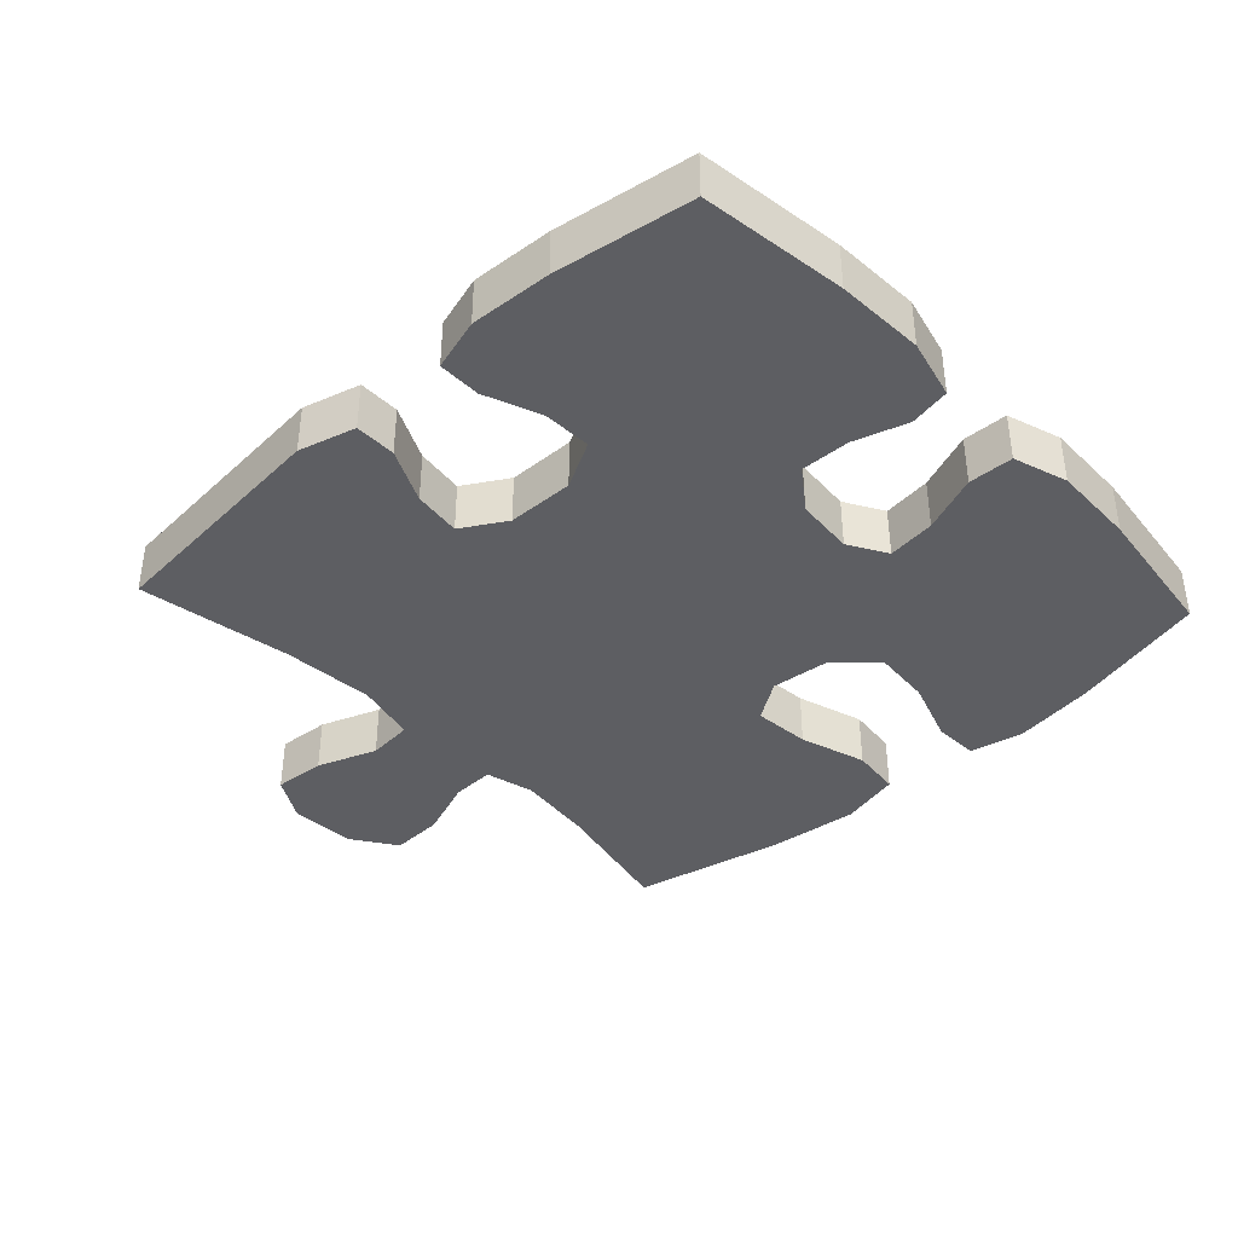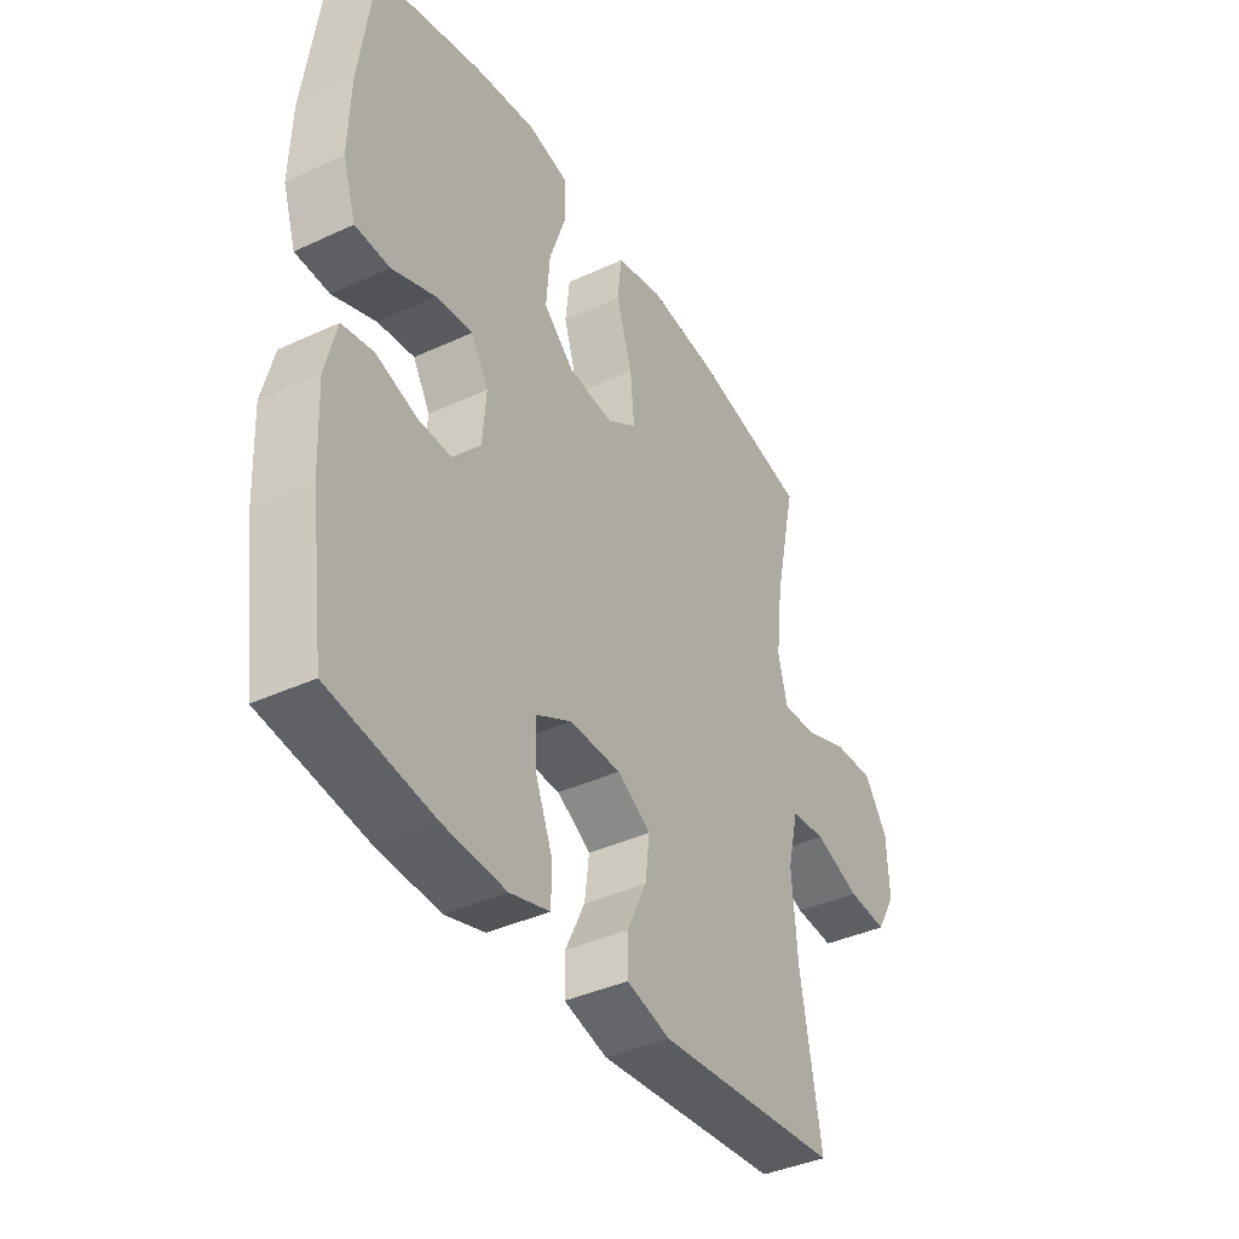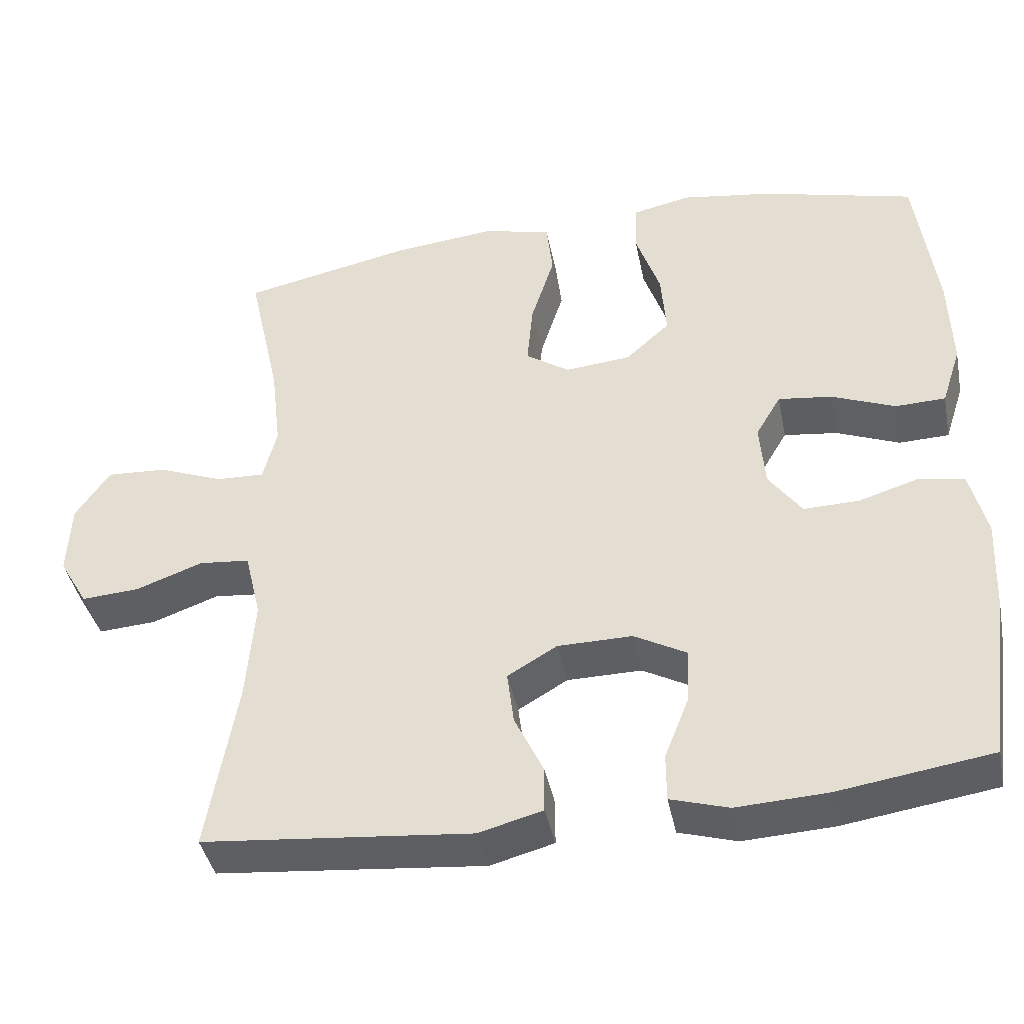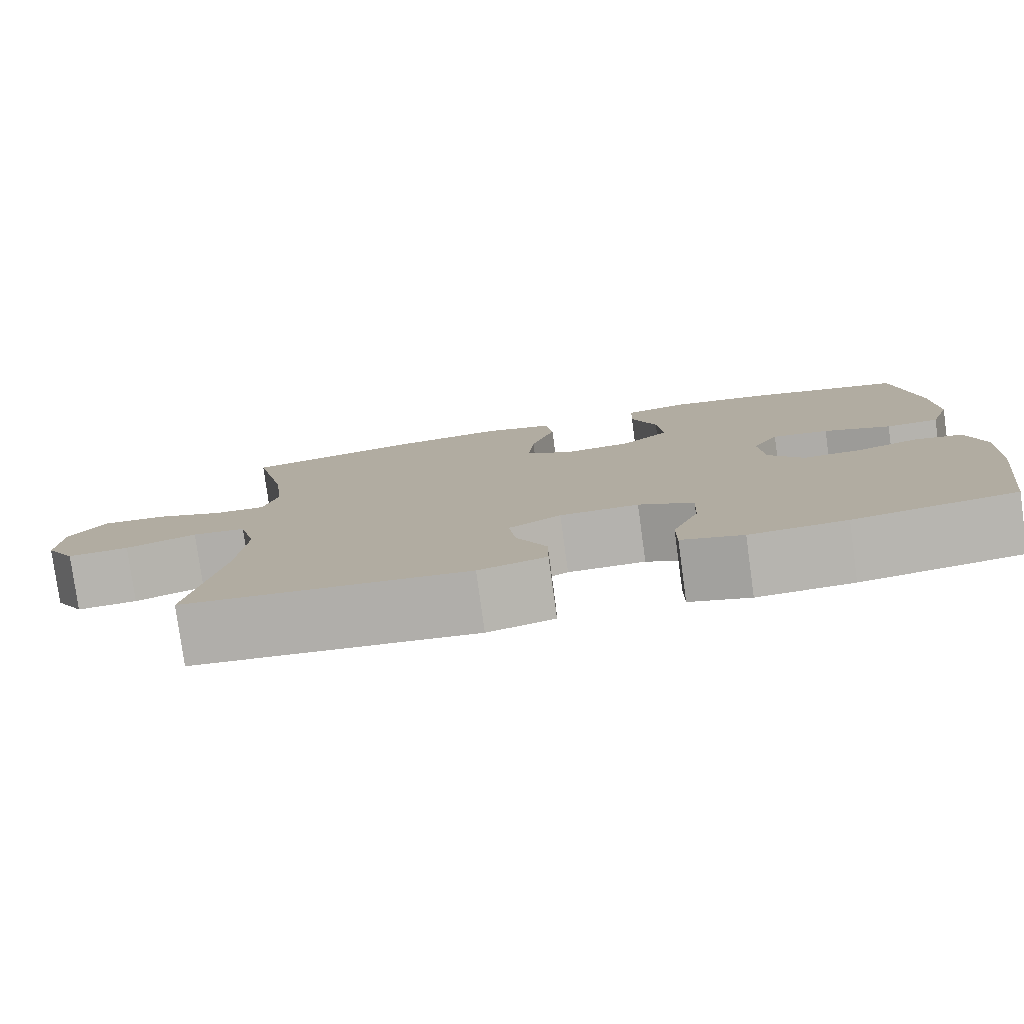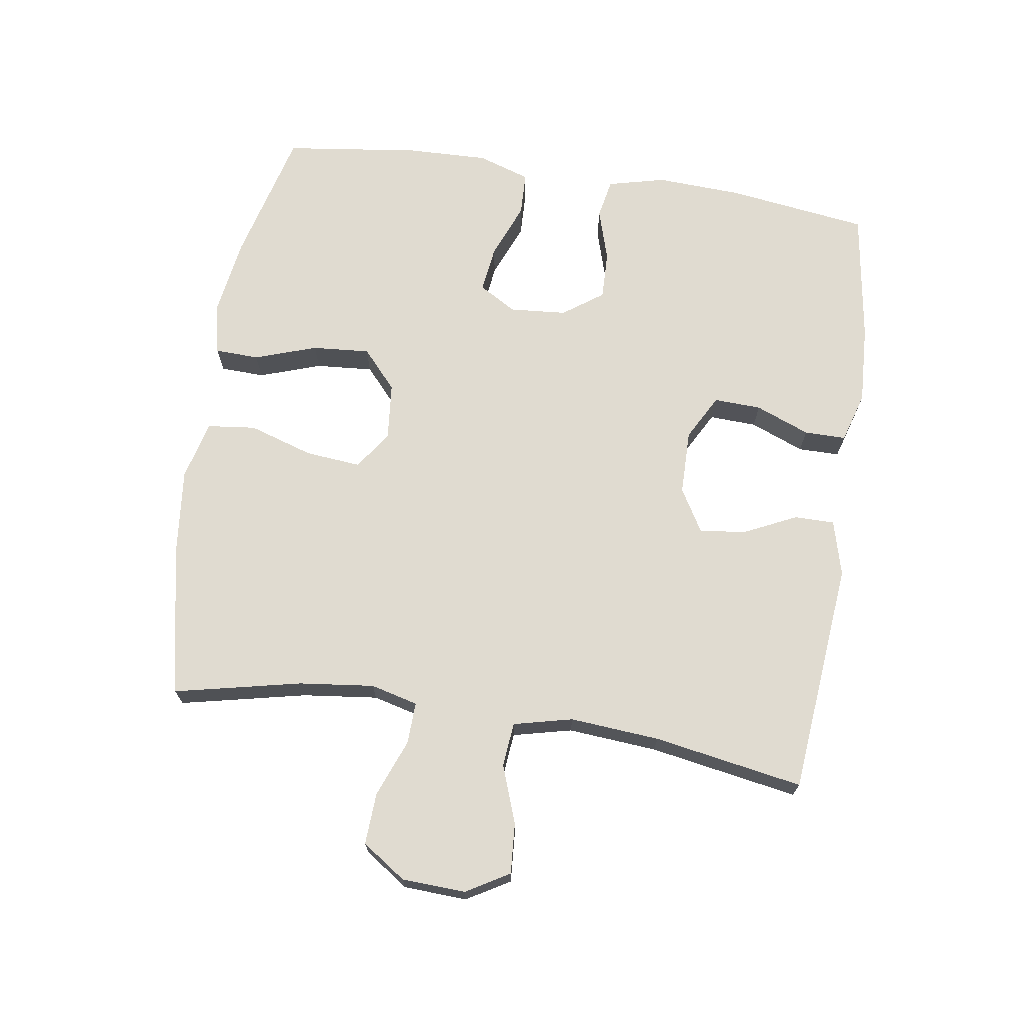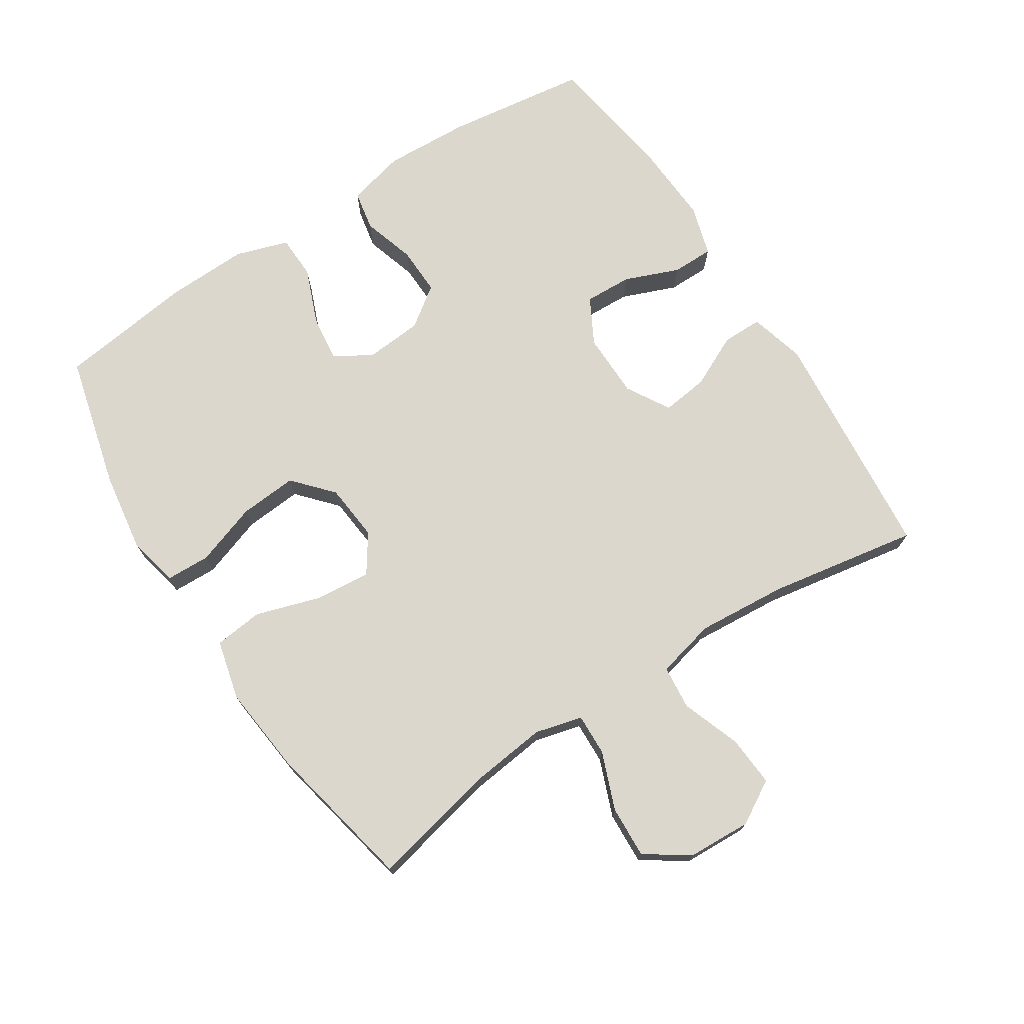
<metadata>
{"format":"obj","ext":"obj","renderer":"f3d","projection":"perspective","resolution":1024,"background":"white","views":[{"elev":-39.2,"azim":-137.1,"up":"+Y"},{"elev":-39.6,"azim":-60.2,"up":"+Z"},{"elev":-41.1,"azim":-168.7,"up":"+Z"},{"elev":-79.6,"azim":-172.2,"up":"+Z"},{"elev":70.1,"azim":98.7,"up":"+Y"},{"elev":73.0,"azim":57.1,"up":"+Y"}]}
</metadata>
<code>
o path6886
v 0.2484 0.0375 0.5358
v 0.1109 0.0375 0.5503
v 0.0194 0.0375 0.5277
v 0.01098 0.0375 0.4528
v 0.04235 0.0375 0.3535
v 0.05022 0.0375 0.2681
v -0.008575 0.0375 0.2281
v -0.09654 0.0375 0.2366
v -0.156 0.0375 0.2897
v -0.1491 0.0375 0.3784
v -0.1166 0.0375 0.4738
v -0.1189 0.0375 0.5419
v -0.1978 0.0375 0.5588
v -0.3199 0.0375 0.5403
v -0.5247 0.0375 0.4879
v -0.5521 0.0375 0.2786
v -0.5557 0.0375 0.1537
v -0.5295 0.0375 0.07309
v -0.4624 0.0375 0.07086
v -0.3772 0.0375 0.1049
v -0.3051 0.0375 0.1141
v -0.2714 0.0375 0.05664
v -0.2784 0.0375 -0.03077
v -0.3226 0.0375 -0.09198
v -0.3966 0.0375 -0.0901
v -0.4775 0.0375 -0.06529
v -0.5385 0.0375 -0.07697
v -0.5604 0.0375 -0.1658
v -0.5542 0.0375 -0.297
v -0.5247 0.0375 -0.514
v -0.3198 0.0375 -0.545
v -0.198 0.0375 -0.5514
v -0.1205 0.0375 -0.5284
v -0.1204 0.0375 -0.4644
v -0.1536 0.0375 -0.3812
v -0.1565 0.0375 -0.3083
v -0.0867 0.0375 -0.2704
v 0.01329 0.0375 -0.2715
v 0.0797 0.0375 -0.3107
v 0.07073 0.0375 -0.3822
v 0.03231 0.0375 -0.4627
v 0.03233 0.0375 -0.5244
v 0.1177 0.0375 -0.5473
v 0.477 0.0375 -0.514
v 0.4373 0.0375 -0.2841
v 0.4263 0.0375 -0.1461
v 0.4481 0.0375 -0.0553
v 0.5157 0.0375 -0.04875
v 0.6052 0.0375 -0.08114
v 0.6831 0.0375 -0.08653
v 0.7217 0.0375 -0.02024
v 0.7172 0.0375 0.07736
v 0.6714 0.0375 0.1447
v 0.5913 0.0375 0.1407
v 0.5033 0.0375 0.1066
v 0.4389 0.0375 0.1043
v 0.4203 0.0375 0.1769
v 0.4339 0.0375 0.2925
v 0.477 0.0375 0.4879
v 0.2484 -0.0375 0.5358
v 0.1109 -0.0375 0.5503
v 0.0194 -0.0375 0.5277
v 0.01098 -0.0375 0.4528
v 0.04235 -0.0375 0.3535
v 0.05022 -0.0375 0.2681
v -0.008575 -0.0375 0.2281
v -0.09654 -0.0375 0.2366
v -0.156 -0.0375 0.2897
v -0.1491 -0.0375 0.3784
v -0.1166 -0.0375 0.4738
v -0.1189 -0.0375 0.5419
v -0.1978 -0.0375 0.5588
v -0.3199 -0.0375 0.5403
v -0.5247 -0.0375 0.4879
v -0.5521 -0.0375 0.2786
v -0.5557 -0.0375 0.1537
v -0.5295 -0.0375 0.07309
v -0.4624 -0.0375 0.07086
v -0.3772 -0.0375 0.1049
v -0.3051 -0.0375 0.1141
v -0.2714 -0.0375 0.05664
v -0.2784 -0.0375 -0.03077
v -0.3226 -0.0375 -0.09198
v -0.3966 -0.0375 -0.0901
v -0.4775 -0.0375 -0.06529
v -0.5385 -0.0375 -0.07697
v -0.5604 -0.0375 -0.1658
v -0.5542 -0.0375 -0.297
v -0.5247 -0.0375 -0.514
v -0.3198 -0.0375 -0.545
v -0.198 -0.0375 -0.5514
v -0.1205 -0.0375 -0.5284
v -0.1204 -0.0375 -0.4644
v -0.1536 -0.0375 -0.3812
v -0.1565 -0.0375 -0.3083
v -0.0867 -0.0375 -0.2704
v 0.01329 -0.0375 -0.2715
v 0.0797 -0.0375 -0.3107
v 0.07073 -0.0375 -0.3822
v 0.03231 -0.0375 -0.4627
v 0.03233 -0.0375 -0.5244
v 0.1177 -0.0375 -0.5473
v 0.477 -0.0375 -0.514
v 0.4373 -0.0375 -0.2841
v 0.4263 -0.0375 -0.1461
v 0.4481 -0.0375 -0.0553
v 0.5157 -0.0375 -0.04875
v 0.6052 -0.0375 -0.08114
v 0.6831 -0.0375 -0.08653
v 0.7217 -0.0375 -0.02024
v 0.7172 -0.0375 0.07736
v 0.6714 -0.0375 0.1447
v 0.5913 -0.0375 0.1407
v 0.5033 -0.0375 0.1066
v 0.4389 -0.0375 0.1043
v 0.4203 -0.0375 0.1769
v 0.4339 -0.0375 0.2925
v 0.477 -0.0375 0.4879
v -0.5385 0.0375 -0.07697
v -0.5385 0.0375 -0.07697
v -0.5604 0.0375 -0.1658
v -0.5542 0.0375 -0.297
v -0.5521 0.0375 0.2786
v -0.5557 0.0375 0.1537
v -0.5295 0.0375 0.07309
v -0.5295 0.0375 0.07309
v -0.4775 0.0375 -0.06529
v -0.5247 0.0375 0.4879
v -0.5247 0.0375 0.4879
v -0.4624 0.0375 0.07086
v -0.5247 0.0375 -0.514
v -0.5247 0.0375 -0.514
v -0.3966 0.0375 -0.0901
v -0.3772 0.0375 0.1049
v -0.3199 0.0375 0.5403
v -0.3198 0.0375 -0.545
v -0.3226 0.0375 -0.09198
v -0.3051 0.0375 0.1141
v -0.3051 0.0375 0.1141
v -0.2784 0.0375 -0.03077
v -0.1978 0.0375 0.5588
v -0.198 0.0375 -0.5514
v -0.2714 0.0375 0.05664
v -0.1205 0.0375 -0.5284
v -0.1205 0.0375 -0.5284
v -0.1189 0.0375 0.5419
v -0.1189 0.0375 0.5419
v -0.156 0.0375 0.2897
v -0.1491 0.0375 0.3784
v -0.1536 0.0375 -0.3812
v -0.1565 0.0375 -0.3083
v -0.1565 0.0375 -0.3083
v -0.0867 0.0375 -0.2704
v -0.09654 0.0375 0.2366
v -0.1204 0.0375 -0.4644
v -0.1166 0.0375 0.4738
v -0.008575 0.0375 0.2281
v 0.01329 0.0375 -0.2715
v 0.05022 0.0375 0.2681
v 0.05022 0.0375 0.2681
v 0.0194 0.0375 0.5277
v 0.0194 0.0375 0.5277
v 0.01098 0.0375 0.4528
v 0.04235 0.0375 0.3535
v 0.0797 0.0375 -0.3107
v 0.0797 0.0375 -0.3107
v 0.1109 0.0375 0.5503
v 0.07073 0.0375 -0.3822
v 0.03231 0.0375 -0.4627
v 0.03233 0.0375 -0.5244
v 0.03233 0.0375 -0.5244
v 0.1177 0.0375 -0.5473
v 0.2484 0.0375 0.5358
v 0.4203 0.0375 0.1769
v 0.4339 0.0375 0.2925
v 0.4389 0.0375 0.1043
v 0.4389 0.0375 0.1043
v 0.4263 0.0375 -0.1461
v 0.4481 0.0375 -0.0553
v 0.4481 0.0375 -0.0553
v 0.4373 0.0375 -0.2841
v 0.5033 0.0375 0.1066
v 0.5157 0.0375 -0.04875
v 0.477 0.0375 0.4879
v 0.477 0.0375 0.4879
v 0.477 0.0375 -0.514
v 0.477 0.0375 -0.514
v 0.5913 0.0375 0.1407
v 0.6052 0.0375 -0.08114
v 0.6714 0.0375 0.1447
v 0.6831 0.0375 -0.08653
v 0.6831 0.0375 -0.08653
v 0.7172 0.0375 0.07736
v 0.7217 0.0375 -0.02024
v -0.5385 -0.0375 -0.07697
v -0.5385 -0.0375 -0.07697
v -0.5604 -0.0375 -0.1658
v -0.5542 -0.0375 -0.297
v -0.5521 -0.0375 0.2786
v -0.5557 -0.0375 0.1537
v -0.5295 -0.0375 0.07309
v -0.5295 -0.0375 0.07309
v -0.4775 -0.0375 -0.06529
v -0.5247 -0.0375 0.4879
v -0.5247 -0.0375 0.4879
v -0.4624 -0.0375 0.07086
v -0.5247 -0.0375 -0.514
v -0.5247 -0.0375 -0.514
v -0.3966 -0.0375 -0.0901
v -0.3772 -0.0375 0.1049
v -0.3199 -0.0375 0.5403
v -0.3198 -0.0375 -0.545
v -0.3226 -0.0375 -0.09198
v -0.3051 -0.0375 0.1141
v -0.3051 -0.0375 0.1141
v -0.2784 -0.0375 -0.03077
v -0.1978 -0.0375 0.5588
v -0.198 -0.0375 -0.5514
v -0.2714 -0.0375 0.05664
v -0.1205 -0.0375 -0.5284
v -0.1205 -0.0375 -0.5284
v -0.1189 -0.0375 0.5419
v -0.1189 -0.0375 0.5419
v -0.156 -0.0375 0.2897
v -0.1491 -0.0375 0.3784
v -0.1536 -0.0375 -0.3812
v -0.1565 -0.0375 -0.3083
v -0.1565 -0.0375 -0.3083
v -0.0867 -0.0375 -0.2704
v -0.09654 -0.0375 0.2366
v -0.1204 -0.0375 -0.4644
v -0.1166 -0.0375 0.4738
v -0.008575 -0.0375 0.2281
v 0.01329 -0.0375 -0.2715
v 0.05022 -0.0375 0.2681
v 0.05022 -0.0375 0.2681
v 0.0194 -0.0375 0.5277
v 0.0194 -0.0375 0.5277
v 0.01098 -0.0375 0.4528
v 0.04235 -0.0375 0.3535
v 0.0797 -0.0375 -0.3107
v 0.0797 -0.0375 -0.3107
v 0.1109 -0.0375 0.5503
v 0.07073 -0.0375 -0.3822
v 0.03231 -0.0375 -0.4627
v 0.03233 -0.0375 -0.5244
v 0.03233 -0.0375 -0.5244
v 0.1177 -0.0375 -0.5473
v 0.2484 -0.0375 0.5358
v 0.4203 -0.0375 0.1769
v 0.4339 -0.0375 0.2925
v 0.4389 -0.0375 0.1043
v 0.4389 -0.0375 0.1043
v 0.4263 -0.0375 -0.1461
v 0.4481 -0.0375 -0.0553
v 0.4481 -0.0375 -0.0553
v 0.4373 -0.0375 -0.2841
v 0.5033 -0.0375 0.1066
v 0.5157 -0.0375 -0.04875
v 0.477 -0.0375 0.4879
v 0.477 -0.0375 0.4879
v 0.477 -0.0375 -0.514
v 0.477 -0.0375 -0.514
v 0.5913 -0.0375 0.1407
v 0.6052 -0.0375 -0.08114
v 0.6714 -0.0375 0.1447
v 0.6831 -0.0375 -0.08653
v 0.6831 -0.0375 -0.08653
v 0.7172 -0.0375 0.07736
v 0.7217 -0.0375 -0.02024
f 219 233 230
f 226 218 231
f 255 258 252
f 199 211 204
f 214 224 199
f 212 227 198
f 209 203 197
f 219 230 214
f 249 251 260
f 211 225 217
f 197 203 195
f 235 251 240
f 235 252 250
f 210 200 206
f 217 225 232
f 213 229 216
f 250 251 235
f 257 248 262
f 265 264 259
f 240 249 243
f 199 210 214
f 234 255 233
f 229 234 216
f 241 254 234
f 267 270 265
f 200 210 199
f 206 200 201
f 248 257 244
f 259 258 255
f 234 233 216
f 258 259 264
f 245 248 244
f 216 233 219
f 226 227 212
f 249 240 251
f 270 269 265
f 212 198 207
f 233 252 235
f 254 241 257
f 264 269 266
f 218 226 212
f 227 229 213
f 244 257 241
f 255 252 233
f 217 232 222
f 239 243 237
f 254 255 234
f 198 227 213
f 198 209 197
f 269 264 265
f 231 218 220
f 240 243 239
f 198 213 209
f 246 248 245
f 224 225 211
f 224 211 199
f 214 230 224
f 120 28 87 196
f 28 29 88 87
f 16 17 76 75
f 17 126 202 76
f 26 27 86 85
f 129 16 75 205
f 18 19 78 77
f 29 132 208 88
f 25 26 85 84
f 19 20 79 78
f 14 15 74 73
f 30 31 90 89
f 24 25 84 83
f 20 139 215 79
f 23 24 83 82
f 13 14 73 72
f 31 32 91 90
f 21 22 81 80
f 22 23 82 81
f 32 145 221 91
f 147 13 72 223
f 9 10 69 68
f 35 152 228 94
f 36 37 96 95
f 8 9 68 67
f 34 35 94 93
f 33 34 93 92
f 11 12 71 70
f 10 11 70 69
f 7 8 67 66
f 37 38 97 96
f 160 7 66 236
f 162 4 63 238
f 4 5 64 63
f 38 166 242 97
f 2 3 62 61
f 40 41 100 99
f 41 171 247 100
f 42 43 102 101
f 5 6 65 64
f 39 40 99 98
f 1 2 61 60
f 57 58 117 116
f 177 57 116 253
f 46 180 256 105
f 45 46 105 104
f 55 56 115 114
f 47 48 107 106
f 185 1 60 261
f 58 59 118 117
f 187 45 104 263
f 43 44 103 102
f 54 55 114 113
f 48 49 108 107
f 53 54 113 112
f 49 192 268 108
f 52 53 112 111
f 51 52 111 110
f 50 51 110 109
f 143 154 157
f 150 155 142
f 179 176 182
f 123 128 135
f 138 123 148
f 136 122 151
f 133 121 127
f 143 138 154
f 173 184 175
f 135 141 149
f 121 119 127
f 159 164 175
f 159 174 176
f 134 130 124
f 141 156 149
f 137 140 153
f 174 159 175
f 181 186 172
f 189 183 188
f 164 167 173
f 123 138 134
f 158 157 179
f 153 140 158
f 165 158 178
f 191 189 194
f 124 123 134
f 130 125 124
f 172 168 181
f 183 179 182
f 158 140 157
f 182 188 183
f 169 168 172
f 140 143 157
f 150 136 151
f 173 175 164
f 194 189 193
f 136 131 122
f 157 159 176
f 178 181 165
f 188 190 193
f 142 136 150
f 151 137 153
f 168 165 181
f 179 157 176
f 141 146 156
f 163 161 167
f 178 158 179
f 122 137 151
f 122 121 133
f 193 189 188
f 155 144 142
f 164 163 167
f 122 133 137
f 170 169 172
f 148 135 149
f 148 123 135
f 138 148 154

</code>
